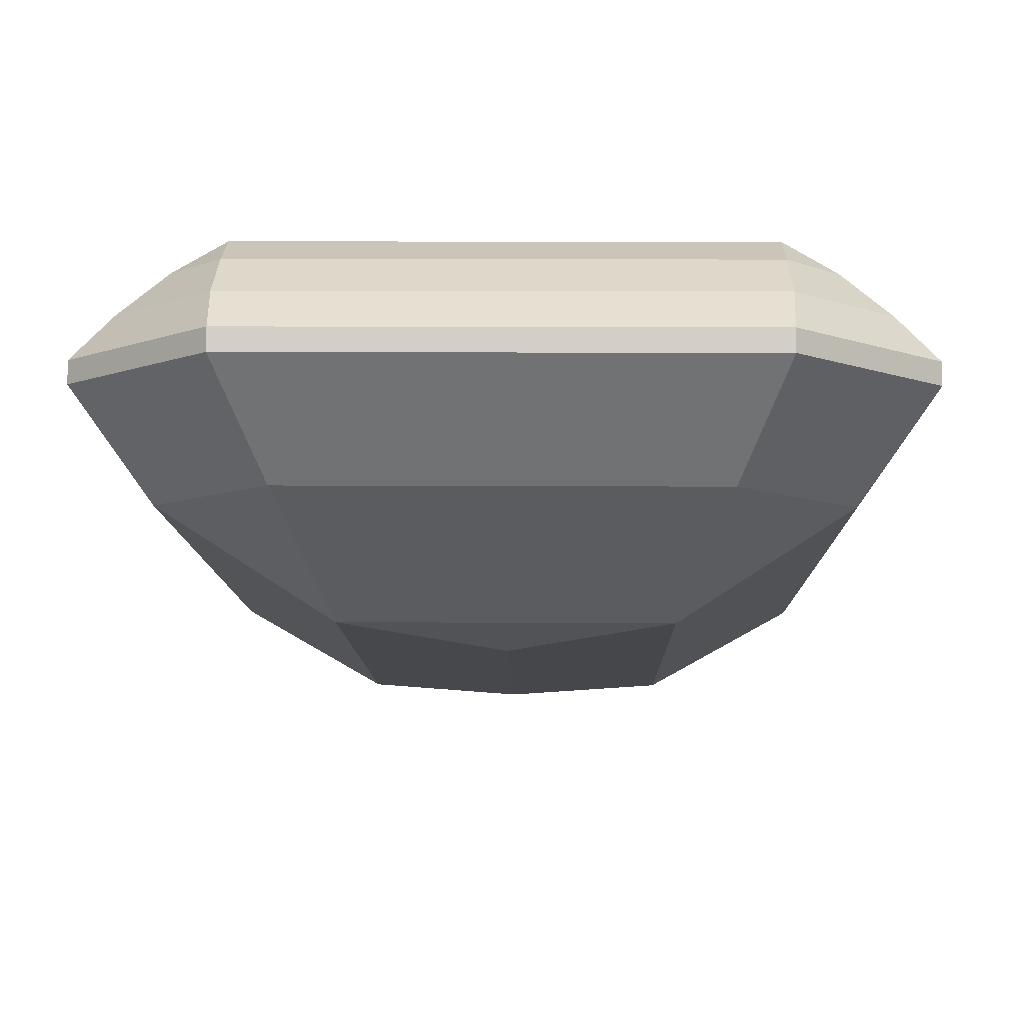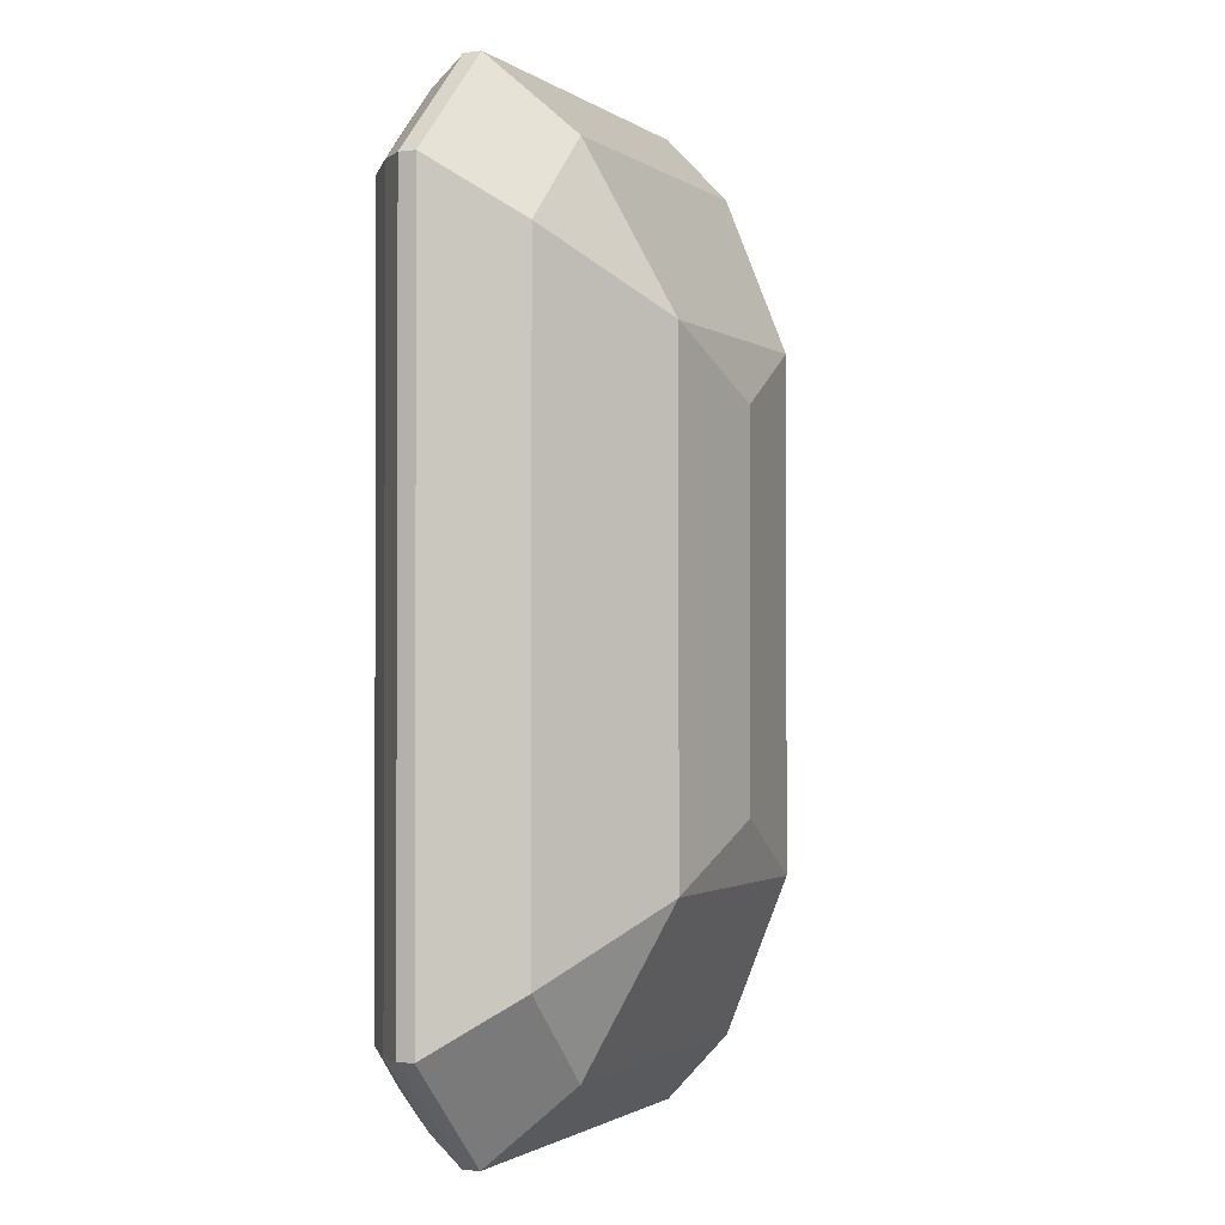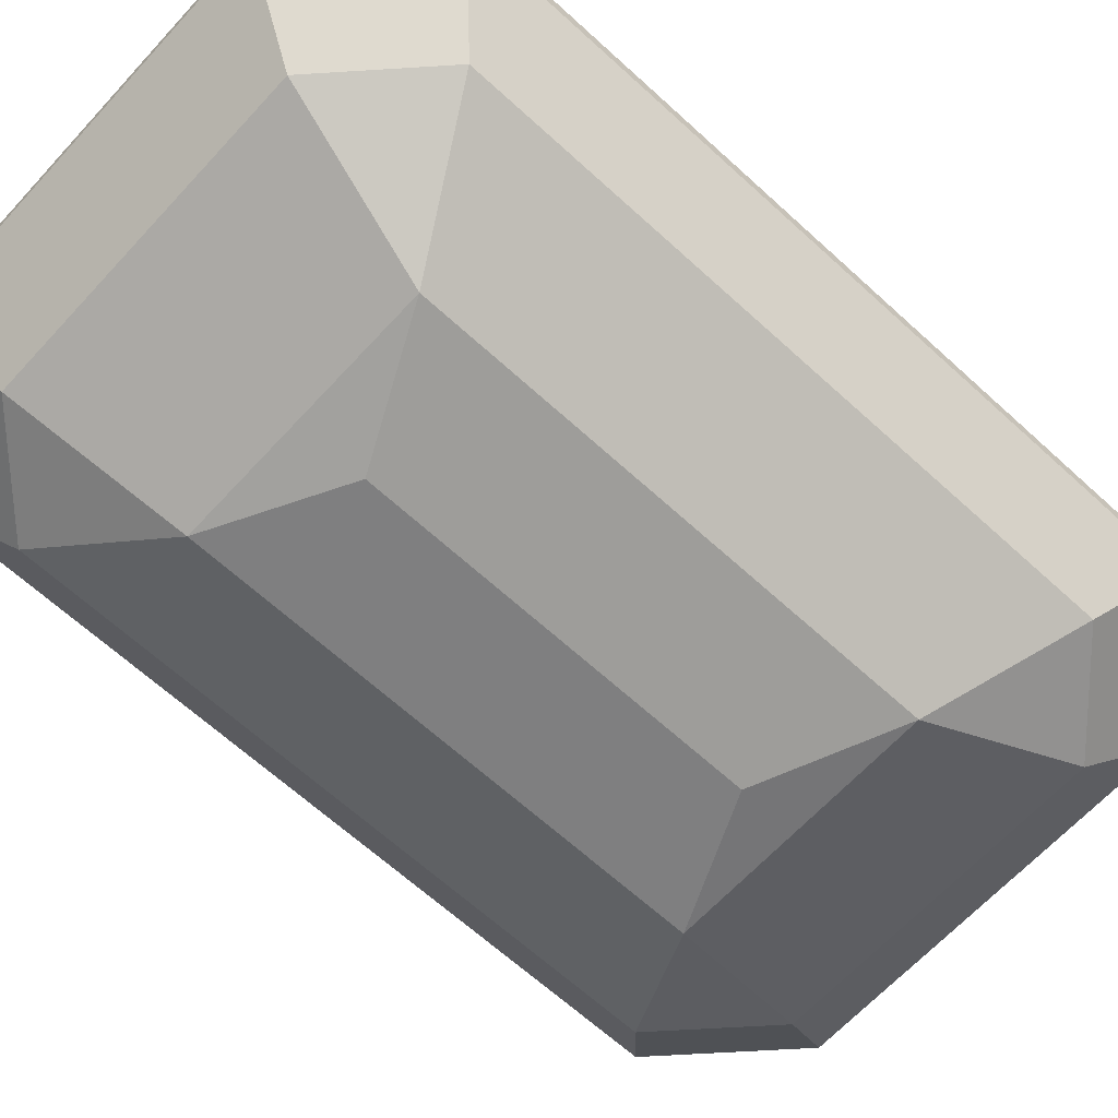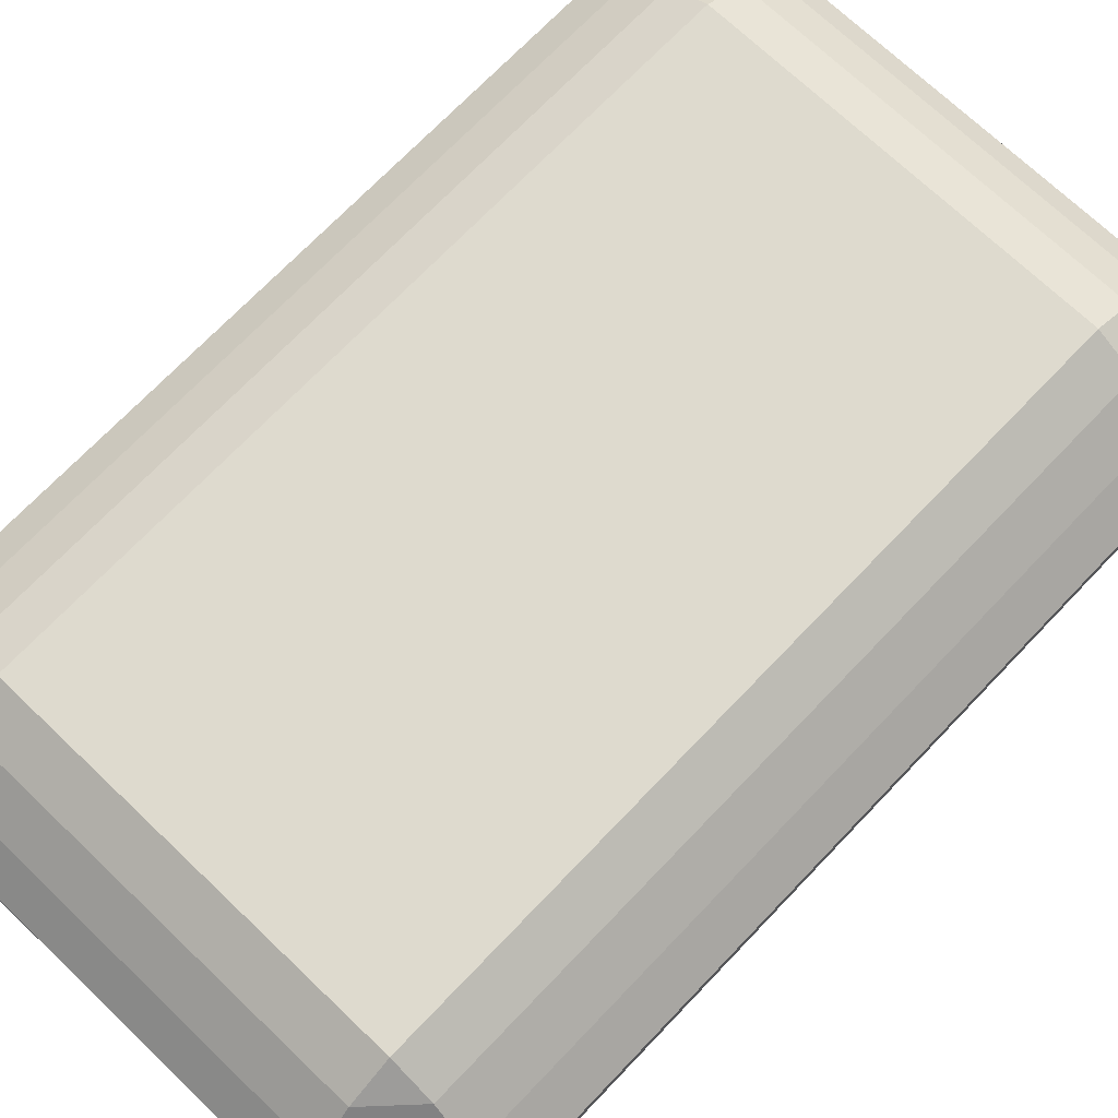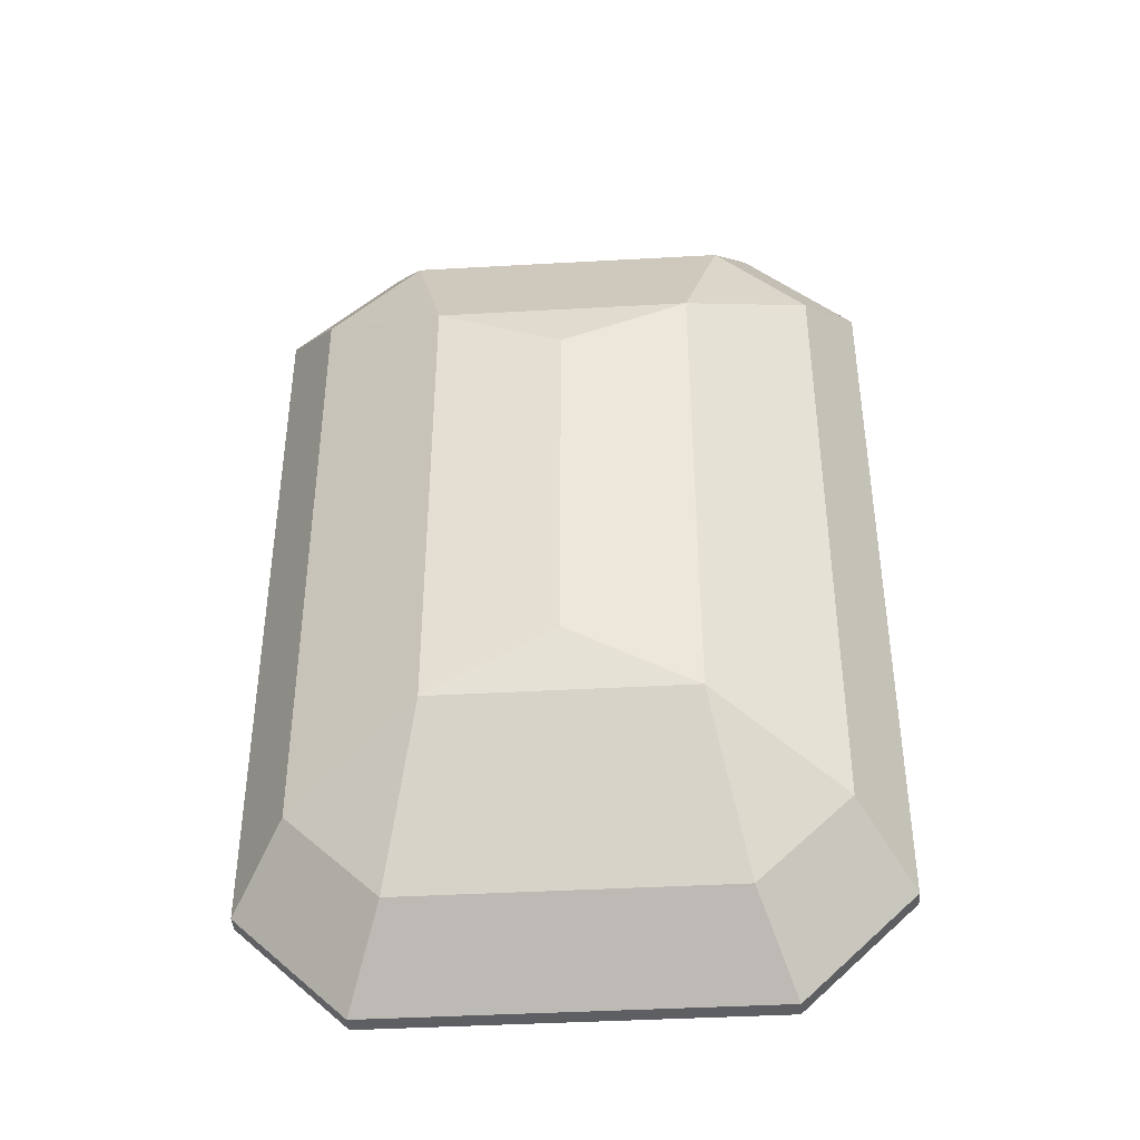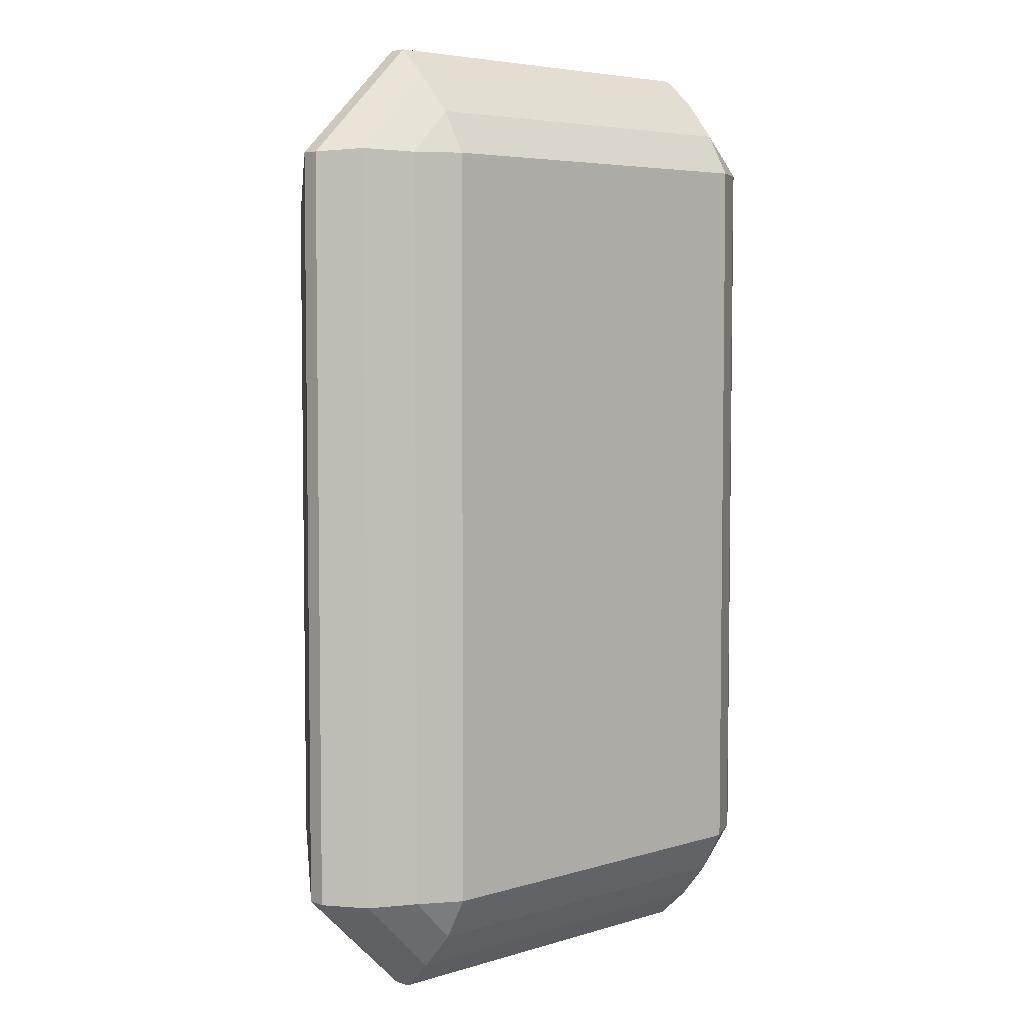
<metadata>
{"format":"obj","ext":"obj","renderer":"f3d","projection":"perspective","resolution":1024,"background":"white","views":[{"elev":-9.0,"azim":0.9,"up":"+Z"},{"elev":-1.4,"azim":115.6,"up":"+Y"},{"elev":-65.4,"azim":47.4,"up":"+Z"},{"elev":71.3,"azim":-136.3,"up":"+Z"},{"elev":-41.2,"azim":-175.8,"up":"+Y"},{"elev":5.1,"azim":-43.3,"up":"+Y"}]}
</metadata>
<code>
o Emerald_Plane.006
v 5.263 -3.034 3.277
v 6.082 -3.034 3.272
v 5.263 -1.483 3.277
v 6.082 -1.483 3.272
v 5.262 -3.121 3.228
v 6.082 -3.121 3.223
v 5.262 -1.396 3.228
v 6.082 -1.396 3.223
v 5.178 -3.034 3.228
v 6.167 -3.034 3.223
v 5.178 -1.483 3.228
v 6.167 -1.483 3.223
v 5.028 -3.034 3.097
v 6.315 -3.034 3.091
v 5.028 -1.483 3.097
v 6.315 -1.483 3.091
v 5.262 -3.257 3.096
v 6.081 -3.257 3.092
v 5.262 -1.259 3.096
v 6.081 -1.259 3.092
v 5.028 -3.034 3.061
v 6.315 -3.034 3.054
v 5.028 -1.483 3.061
v 6.315 -1.483 3.054
v 5.262 -3.257 3.06
v 6.081 -3.257 3.055
v 5.262 -1.259 3.06
v 6.081 -1.259 3.055
v 5.142 -2.921 2.898
v 6.199 -2.921 2.893
v 5.142 -1.596 2.898
v 6.199 -1.596 2.893
v 5.334 -3.104 2.897
v 6.007 -3.104 2.894
v 5.334 -1.412 2.897
v 6.007 -1.412 2.894
v 5.67 -2.646 2.707
v 5.67 -1.871 2.707
v 5.406 -1.744 2.738
v 5.406 -2.773 2.738
v 5.933 -2.773 2.735
v 5.933 -1.744 2.735
v 6.246 -1.476 3.157
v 6.246 -3.041 3.157
v 5.098 -3.041 3.163
v 5.098 -1.476 3.163
v 5.259 -1.319 3.162
v 6.085 -1.319 3.158
v 6.085 -3.197 3.158
v 5.259 -3.197 3.162
f 1 2 4 3
f 3 4 8 7
f 2 1 5 6
f 4 2 10 12
f 1 3 11 9
f 43 44 14 16
f 45 46 15 13
f 47 48 20 19
f 49 50 17 18
f 3 7 11
f 4 12 8
f 2 6 10
f 1 9 5
f 44 49 18 14
f 43 48 8 12
f 46 47 19 15
f 45 50 5 9
f 17 13 21 25
f 20 16 24 28
f 18 17 25 26
f 13 15 23 21
f 15 19 27 23
f 19 20 28 27
f 14 18 26 22
f 16 14 22 24
f 24 22 30 32
f 23 27 35 31
f 22 26 34 30
f 26 25 33 34
f 21 23 31 29
f 25 21 29 33
f 28 24 32 36
f 27 28 36 35
f 33 29 40
f 36 32 42
f 35 36 42 39
f 32 30 41 42
f 31 35 39
f 30 34 41
f 34 33 40 41
f 29 31 39 40
f 38 37 40 39
f 37 38 42 41
f 38 39 42
f 37 41 40
f 13 17 50 45
f 11 7 47 46
f 16 20 48 43
f 10 6 49 44
f 6 5 50 49
f 7 8 48 47
f 9 11 46 45
f 12 10 44 43

</code>
